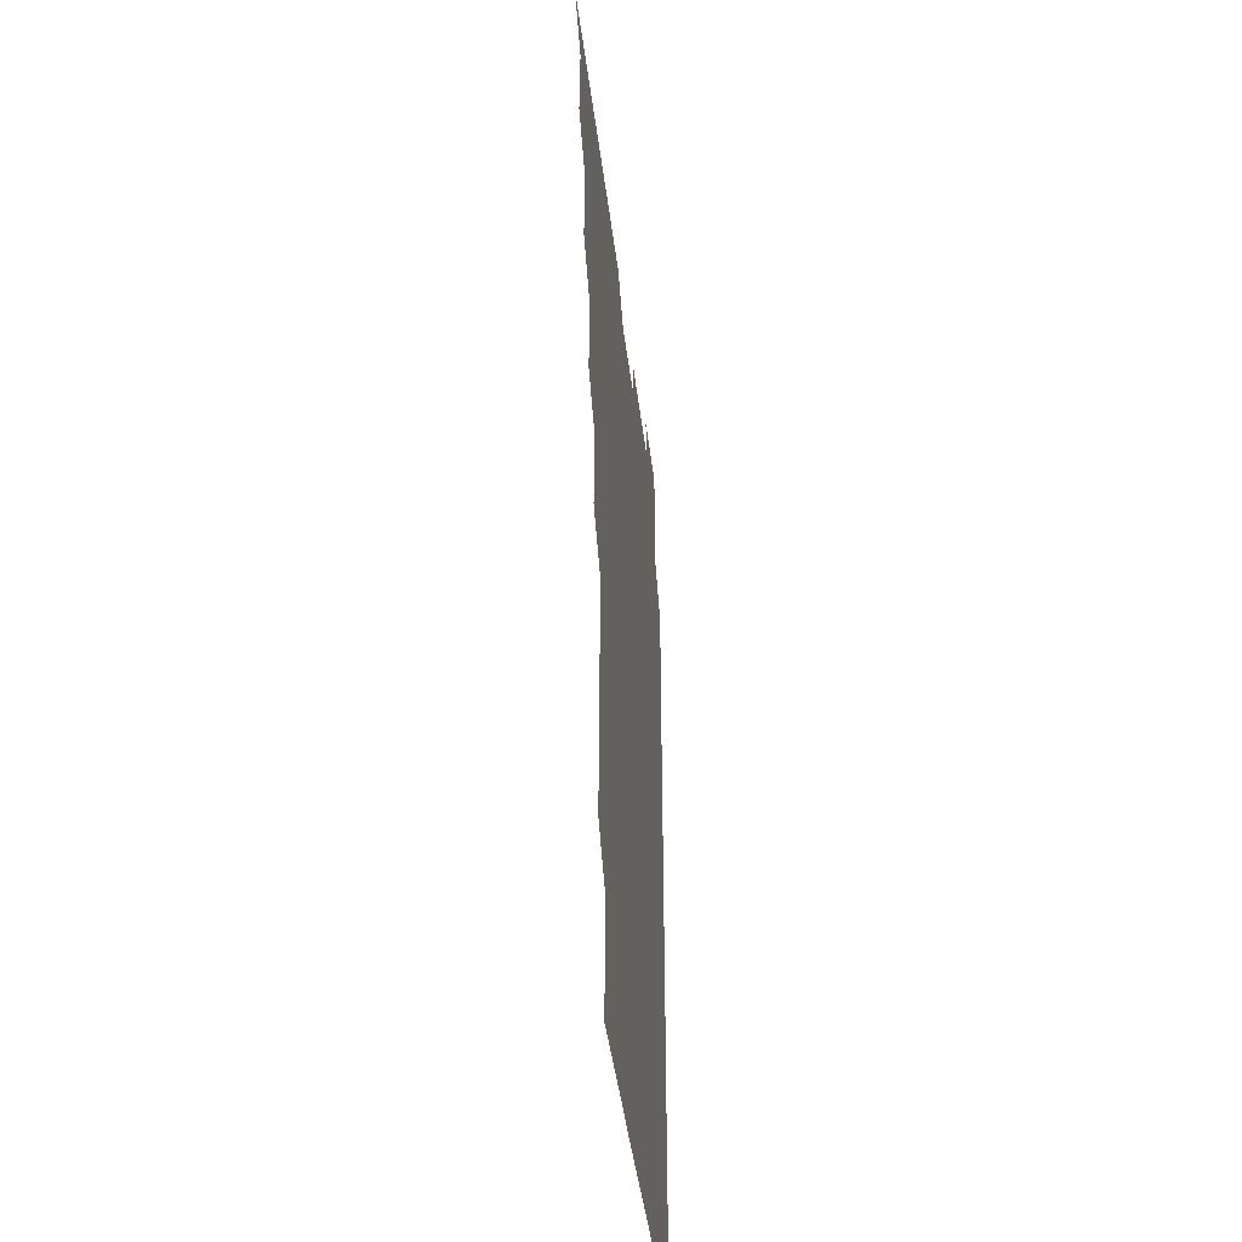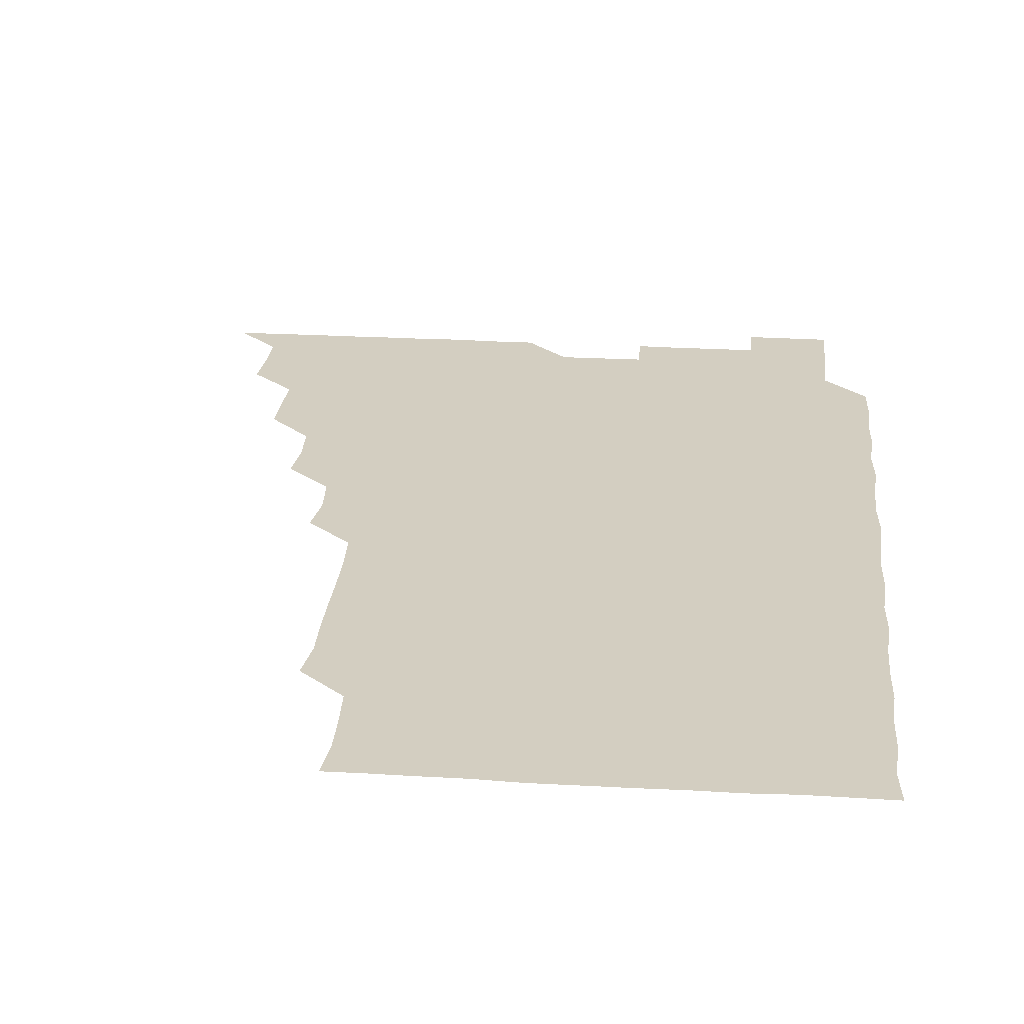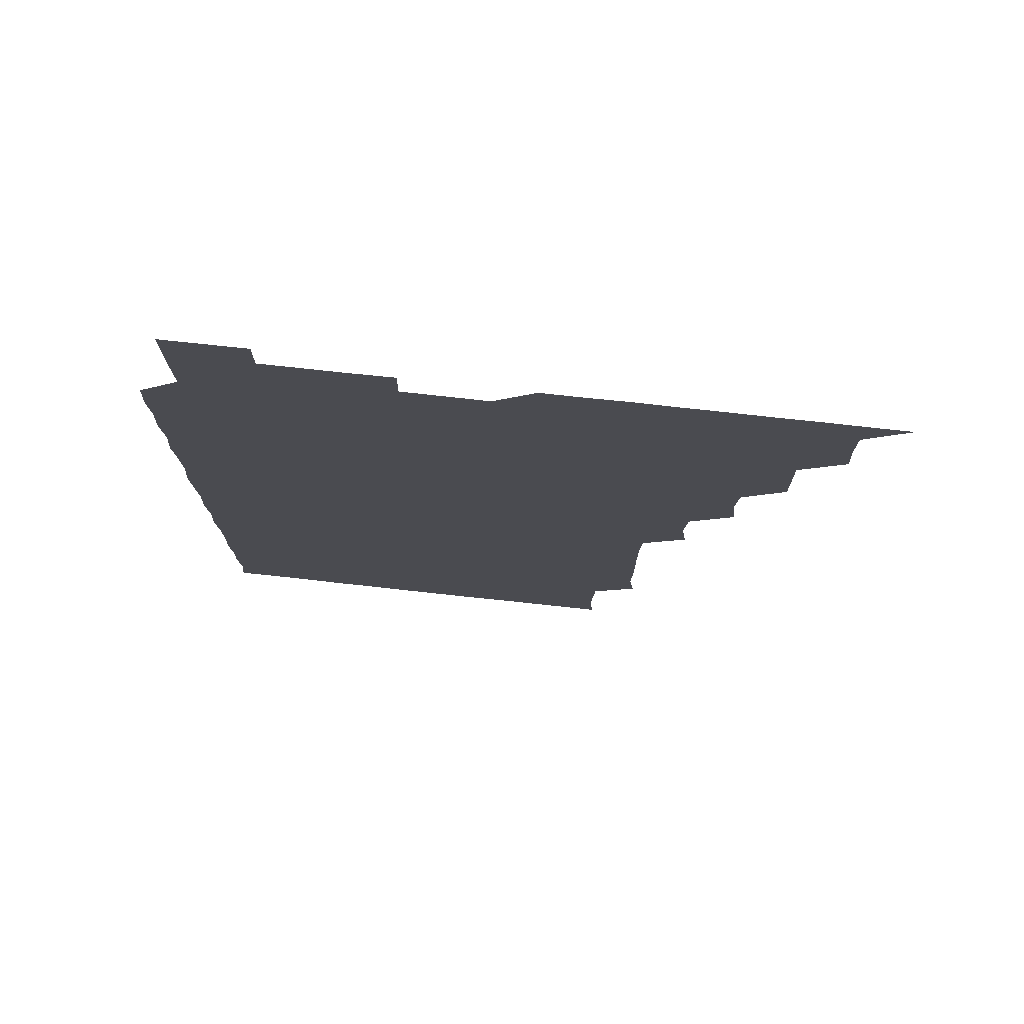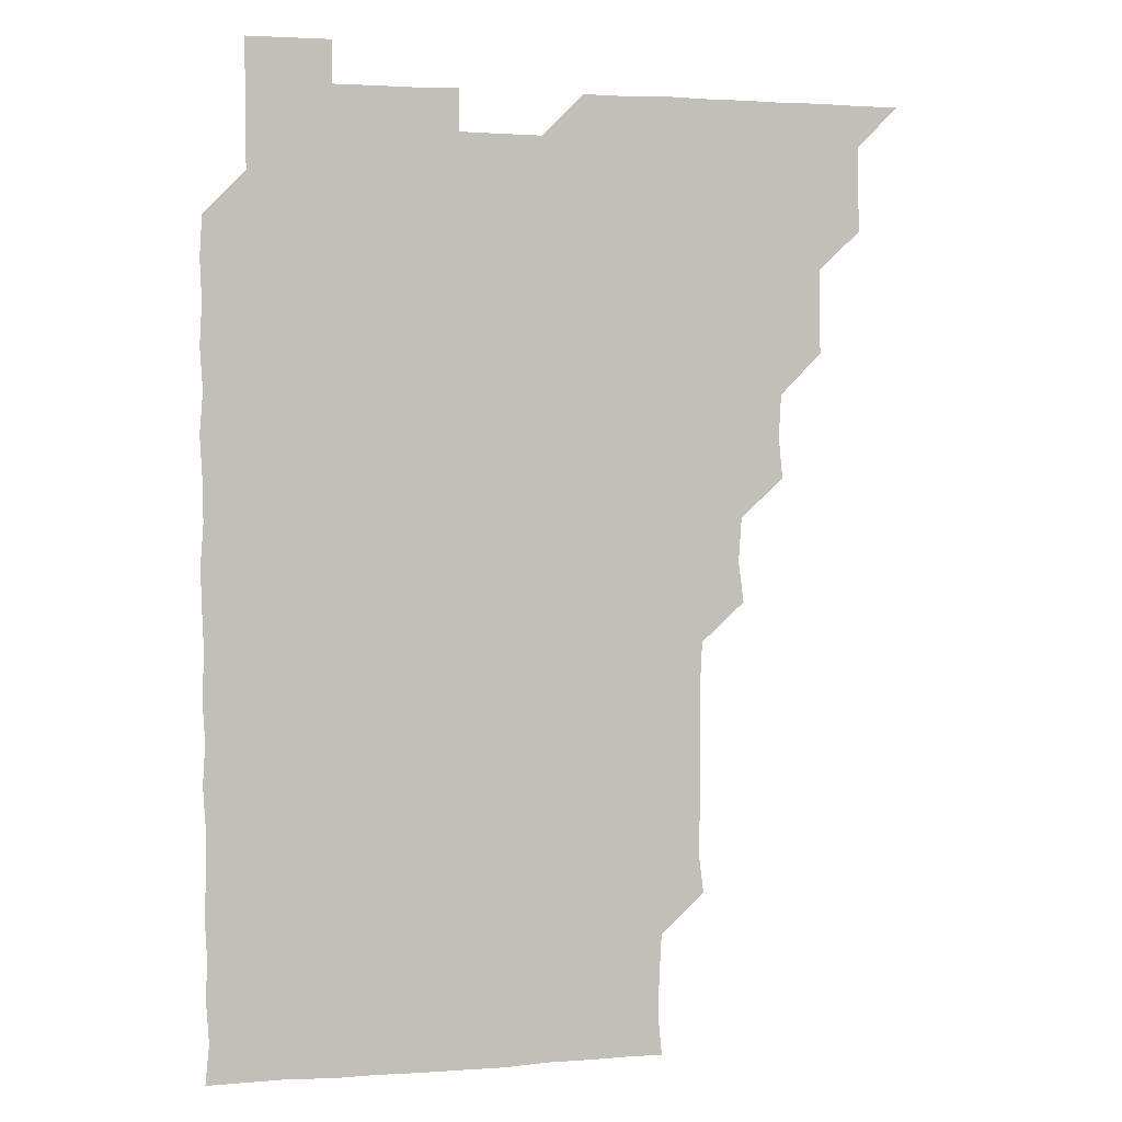
<metadata>
{"format":"obj","ext":"obj","renderer":"f3d","projection":"perspective","resolution":1024,"background":"white","views":[{"elev":-42.9,"azim":-83.2,"up":"+Y"},{"elev":24.9,"azim":5.5,"up":"+Z"},{"elev":76.5,"azim":-173.8,"up":"+Y"},{"elev":2.2,"azim":164.5,"up":"+Y"}]}
</metadata>
<code>
v 466 526 0
v 480.3 480.5 0
v 481.2 495.7 0
v 481.2 510.9 0
v 481 526 0
v 495.6 435.5 0
v 495.8 450.2 0
v 496.1 465.9 0
v 496.4 481.2 0
v 496.3 496 0
v 496.2 510.8 0
v 495.9 526.3 0
v 510.2 389.8 0
v 511.6 404.9 0
v 510.8 420.3 0
v 511.7 436.4 0
v 510.9 451.1 0
v 510.4 465.5 0
v 511.5 481.3 0
v 511.3 496 0
v 511.1 510.8 0
v 511 526 0
v 525.1 344.7 0
v 527 359.5 0
v 525.9 375.4 0
v 526.1 391.3 0
v 526.6 406.5 0
v 525.9 420.9 0
v 526.2 436.2 0
v 526.2 451.1 0
v 526.2 466.2 0
v 526 481 0
v 526.1 495.9 0
v 526.1 510.9 0
v 526 526.2 0
v 540.2 238.9 0
v 542.1 253.6 0
v 541.7 269.1 0
v 541.6 284.2 0
v 541.8 299.2 0
v 541.7 314.7 0
v 540.9 330.5 0
v 541 346.4 0
v 541.1 360.9 0
v 541.4 376.4 0
v 540.9 390.9 0
v 541 406 0
v 541 421 0
v 541.2 436.2 0
v 541 451 0
v 541.5 466.1 0
v 541.2 481 0
v 541 496 0
v 541.1 510.7 0
v 541 526.2 0
v 556.1 180.5 0
v 557.4 194.3 0
v 557.1 208.5 0
v 556.2 224.4 0
v 556.9 241.6 0
v 556 255.9 0
v 556.6 271.3 0
v 555.8 285.7 0
v 556.7 301.6 0
v 555.9 315.8 0
v 556.2 331.2 0
v 555.7 345.7 0
v 556.3 361.3 0
v 556.1 376.2 0
v 556.3 391.3 0
v 555.9 405.9 0
v 556.5 421.4 0
v 555.9 436 0
v 556.4 451.4 0
v 556.1 466 0
v 556.1 481 0
v 556.1 495.8 0
v 556 511 0
v 555.8 526.5 0
v 569.5 180.6 0
v 571.7 195.7 0
v 571.4 211.1 0
v 571.6 226.9 0
v 571.4 241.7 0
v 571.5 256.8 0
v 571.1 271.3 0
v 571.2 286.6 0
v 571.4 301.7 0
v 571.2 316 0
v 571.4 331.6 0
v 571.4 346.6 0
v 570.9 360.7 0
v 571 376 0
v 571.1 391.3 0
v 571.4 406.7 0
v 571.1 421.2 0
v 571 436 0
v 571.2 451.2 0
v 571 466 0
v 571.2 480.9 0
v 571.1 495.7 0
v 570.9 511.2 0
v 570.9 526 0
v 583.7 180.5 0
v 586.5 197.2 0
v 586.7 212.2 0
v 586.2 226.2 0
v 586.1 241.4 0
v 586.1 256.6 0
v 586.2 271.3 0
v 586.1 286.1 0
v 585.9 301.2 0
v 586.5 316.8 0
v 586.1 331.2 0
v 585.9 345.9 0
v 586.2 361.5 0
v 586.1 376.5 0
v 586.2 390.9 0
v 586.1 406.1 0
v 585.9 420.9 0
v 586 435.9 0
v 586.1 451.2 0
v 586.1 466 0
v 586.1 480.9 0
v 586 496 0
v 585.9 511.1 0
v 585.7 526.1 0
v 598.9 180.5 0
v 601.4 197.3 0
v 601.3 211.8 0
v 601.3 226.8 0
v 601.2 241.1 0
v 600.9 255.7 0
v 601 271.1 0
v 601 286.6 0
v 601.1 301 0
v 601.1 316.7 0
v 601 331.1 0
v 601.2 346.4 0
v 601 361.2 0
v 600.7 374.9 0
v 600.9 390.9 0
v 601.1 406.4 0
v 601 421 0
v 601.2 436.4 0
v 601 451 0
v 601 466 0
v 601 481 0
v 601.2 495.8 0
v 600.8 510.9 0
v 615 179.8 0
v 615.8 197 0
v 616 211.9 0
v 616.1 226.3 0
v 616.1 241.5 0
v 616 256.2 0
v 616.2 271.7 0
v 615.9 285.7 0
v 615.9 301.7 0
v 616.2 316.2 0
v 616 331.3 0
v 616.1 346.2 0
v 616.1 361.7 0
v 616.2 376.3 0
v 616 391.2 0
v 616.1 406.4 0
v 616 420.9 0
v 616 436.2 0
v 616.1 451.2 0
v 616.2 466.1 0
v 616.1 480.9 0
v 616 496 0
v 615.9 511 0
v 630.6 179.9 0
v 631 196.4 0
v 630.8 211 0
v 630.8 226.6 0
v 630.9 241.5 0
v 631.1 256.3 0
v 631 271.3 0
v 631.3 286.2 0
v 631 300.4 0
v 630.9 316.7 0
v 631 330.4 0
v 630.9 346.3 0
v 631 361.1 0
v 631 376.4 0
v 631 391.1 0
v 630.9 406.3 0
v 631 421.2 0
v 631 436.1 0
v 631 451.1 0
v 630.9 466.1 0
v 631 481 0
v 631.1 495.8 0
v 631.1 511.2 0
v 630.8 526.3 0
v 645.8 180 0
v 645.8 196.9 0
v 646 211.9 0
v 646.1 226.1 0
v 645.8 241.2 0
v 646.1 256.3 0
v 645.7 271.4 0
v 646.1 287.2 0
v 646.2 300.9 0
v 645.7 316.6 0
v 646.1 331.3 0
v 646 346.1 0
v 645.9 361.3 0
v 645.9 376.3 0
v 645.9 391.2 0
v 645.9 406.2 0
v 646 421.2 0
v 646 436.1 0
v 646 451 0
v 646 466 0
v 646 481 0
v 646 496 0
v 646.1 510.9 0
v 645.8 525.9 0
v 661.6 180.3 0
v 661 196.8 0
v 660.7 211.4 0
v 660.7 226.9 0
v 661.2 240.5 0
v 660.6 256.9 0
v 661.3 270.5 0
v 660.7 286.3 0
v 660.9 301.6 0
v 660.8 316.4 0
v 660.7 331.7 0
v 660.7 346.6 0
v 661.2 360.9 0
v 661 375.9 0
v 661 391.1 0
v 661.1 405.6 0
v 660.7 421.5 0
v 660.7 436.4 0
v 660.9 451.2 0
v 660.9 466.2 0
v 661 481 0
v 661 495.9 0
v 661 510.9 0
v 660.9 526 0
v 676.9 180.1 0
v 675.7 196.7 0
v 675.9 211.3 0
v 676.1 225.8 0
v 675.9 241.4 0
v 675.9 256.2 0
v 676 271.1 0
v 675.4 286.8 0
v 675.6 301.5 0
v 676.4 315.6 0
v 675.7 331.2 0
v 676.3 345.6 0
v 675.8 361.3 0
v 675.7 376.4 0
v 675.8 391.3 0
v 675.5 406.7 0
v 676 421.1 0
v 676.2 435.8 0
v 675.8 451.2 0
v 675.8 466.2 0
v 676 481 0
v 676 496 0
v 676 511 0
v 676.1 525.9 0
v 676 541.1 0
v 692.4 180.8 0
v 690.5 197 0
v 690.9 211.2 0
v 690.6 226.7 0
v 691 241 0
v 690.5 256.6 0
v 690.5 271.9 0
v 690.5 286.6 0
v 691.1 300.7 0
v 690.5 316.9 0
v 690.8 331.2 0
v 690.5 346.8 0
v 690.7 361.3 0
v 690.5 376.4 0
v 690.9 391.1 0
v 690.8 406.2 0
v 691.2 420.8 0
v 690.5 436.5 0
v 691.1 450.9 0
v 690.9 466.1 0
v 690.7 481.3 0
v 690.8 496 0
v 691 510.9 0
v 691 525.9 0
v 690.9 541 0
v 707.5 180.7 0
v 705.4 196.4 0
v 705.4 211.6 0
v 705.9 226 0
v 705.4 241.8 0
v 705.5 256.3 0
v 705.4 271.5 0
v 705.7 286.6 0
v 705.3 301.5 0
v 704.9 316.9 0
v 705.5 331.1 0
v 705.8 346.4 0
v 704.6 361.9 0
v 706 375.6 0
v 705.7 391.2 0
v 705 406.8 0
v 705.7 420.9 0
v 705.3 436.5 0
v 705.6 451.1 0
v 705.6 466.3 0
v 705.2 481.2 0
v 705.7 495.4 0
v 706 510.9 0
v 706 526 0
v 706 540.9 0
v 721.4 180.5 0
v 720 194.8 0
v 721 209.5 0
v 720.6 224.5 0
v 721.3 239.3 0
v 720.7 254.2 0
v 720.7 269.3 0
v 721.7 284.3 0
v 720.8 299.2 0
v 721.7 314.5 0
v 721 329.6 0
v 721.6 344.6 0
v 722.1 359.7 0
v 721 374.6 0
v 721.2 389.8 0
v 722.1 404.9 0
v 720.9 419.9 0
v 721.9 435.1 0
v 721.1 450.1 0
v 721.7 465.1 0
v 720.9 480.1 0
f 4 5 1
f 8 9 2
f 2 9 3
f 9 10 3
f 3 10 4
f 10 11 4
f 4 11 5
f 11 12 5
f 15 16 6
f 6 16 7
f 16 17 7
f 7 17 8
f 17 18 8
f 8 18 9
f 18 19 9
f 9 19 10
f 19 20 10
f 10 20 11
f 20 21 11
f 11 21 12
f 21 22 12
f 25 26 13
f 13 26 14
f 26 27 14
f 14 27 15
f 27 28 15
f 15 28 16
f 28 29 16
f 16 29 17
f 29 30 17
f 17 30 18
f 30 31 18
f 18 31 19
f 31 32 19
f 19 32 20
f 32 33 20
f 20 33 21
f 33 34 21
f 21 34 22
f 34 35 22
f 42 43 23
f 23 43 24
f 43 44 24
f 24 44 25
f 44 45 25
f 25 45 26
f 45 46 26
f 26 46 27
f 46 47 27
f 27 47 28
f 47 48 28
f 28 48 29
f 48 49 29
f 29 49 30
f 49 50 30
f 30 50 31
f 50 51 31
f 31 51 32
f 51 52 32
f 32 52 33
f 52 53 33
f 33 53 34
f 53 54 34
f 34 54 35
f 54 55 35
f 59 60 36
f 36 60 37
f 60 61 37
f 37 61 38
f 61 62 38
f 38 62 39
f 62 63 39
f 39 63 40
f 63 64 40
f 40 64 41
f 64 65 41
f 41 65 42
f 65 66 42
f 42 66 43
f 66 67 43
f 43 67 44
f 67 68 44
f 44 68 45
f 68 69 45
f 45 69 46
f 69 70 46
f 46 70 47
f 70 71 47
f 47 71 48
f 71 72 48
f 48 72 49
f 72 73 49
f 49 73 50
f 73 74 50
f 50 74 51
f 74 75 51
f 51 75 52
f 75 76 52
f 52 76 53
f 76 77 53
f 53 77 54
f 77 78 54
f 54 78 55
f 78 79 55
f 56 80 57
f 80 81 57
f 57 81 58
f 81 82 58
f 58 82 59
f 82 83 59
f 59 83 60
f 83 84 60
f 60 84 61
f 84 85 61
f 61 85 62
f 85 86 62
f 62 86 63
f 86 87 63
f 63 87 64
f 87 88 64
f 64 88 65
f 88 89 65
f 65 89 66
f 89 90 66
f 66 90 67
f 90 91 67
f 67 91 68
f 91 92 68
f 68 92 69
f 92 93 69
f 69 93 70
f 93 94 70
f 70 94 71
f 94 95 71
f 71 95 72
f 95 96 72
f 72 96 73
f 96 97 73
f 73 97 74
f 97 98 74
f 74 98 75
f 98 99 75
f 75 99 76
f 99 100 76
f 76 100 77
f 100 101 77
f 77 101 78
f 101 102 78
f 78 102 79
f 102 103 79
f 80 104 81
f 104 105 81
f 81 105 82
f 105 106 82
f 82 106 83
f 106 107 83
f 83 107 84
f 107 108 84
f 84 108 85
f 108 109 85
f 85 109 86
f 109 110 86
f 86 110 87
f 110 111 87
f 87 111 88
f 111 112 88
f 88 112 89
f 112 113 89
f 89 113 90
f 113 114 90
f 90 114 91
f 114 115 91
f 91 115 92
f 115 116 92
f 92 116 93
f 116 117 93
f 93 117 94
f 117 118 94
f 94 118 95
f 118 119 95
f 95 119 96
f 119 120 96
f 96 120 97
f 120 121 97
f 97 121 98
f 121 122 98
f 98 122 99
f 122 123 99
f 99 123 100
f 123 124 100
f 100 124 101
f 124 125 101
f 101 125 102
f 125 126 102
f 102 126 103
f 126 127 103
f 104 128 105
f 128 129 105
f 105 129 106
f 129 130 106
f 106 130 107
f 130 131 107
f 107 131 108
f 131 132 108
f 108 132 109
f 132 133 109
f 109 133 110
f 133 134 110
f 110 134 111
f 134 135 111
f 111 135 112
f 135 136 112
f 112 136 113
f 136 137 113
f 113 137 114
f 137 138 114
f 114 138 115
f 138 139 115
f 115 139 116
f 139 140 116
f 116 140 117
f 140 141 117
f 117 141 118
f 141 142 118
f 118 142 119
f 142 143 119
f 119 143 120
f 143 144 120
f 120 144 121
f 144 145 121
f 121 145 122
f 145 146 122
f 122 146 123
f 146 147 123
f 123 147 124
f 147 148 124
f 124 148 125
f 148 149 125
f 125 149 126
f 149 150 126
f 126 150 127
f 128 151 129
f 151 152 129
f 129 152 130
f 152 153 130
f 130 153 131
f 153 154 131
f 131 154 132
f 154 155 132
f 132 155 133
f 155 156 133
f 133 156 134
f 156 157 134
f 134 157 135
f 157 158 135
f 135 158 136
f 158 159 136
f 136 159 137
f 159 160 137
f 137 160 138
f 160 161 138
f 138 161 139
f 161 162 139
f 139 162 140
f 162 163 140
f 140 163 141
f 163 164 141
f 141 164 142
f 164 165 142
f 142 165 143
f 165 166 143
f 143 166 144
f 166 167 144
f 144 167 145
f 167 168 145
f 145 168 146
f 168 169 146
f 146 169 147
f 169 170 147
f 147 170 148
f 170 171 148
f 148 171 149
f 171 172 149
f 149 172 150
f 172 173 150
f 151 174 152
f 174 175 152
f 152 175 153
f 175 176 153
f 153 176 154
f 176 177 154
f 154 177 155
f 177 178 155
f 155 178 156
f 178 179 156
f 156 179 157
f 179 180 157
f 157 180 158
f 180 181 158
f 158 181 159
f 181 182 159
f 159 182 160
f 182 183 160
f 160 183 161
f 183 184 161
f 161 184 162
f 184 185 162
f 162 185 163
f 185 186 163
f 163 186 164
f 186 187 164
f 164 187 165
f 187 188 165
f 165 188 166
f 188 189 166
f 166 189 167
f 189 190 167
f 167 190 168
f 190 191 168
f 168 191 169
f 191 192 169
f 169 192 170
f 192 193 170
f 170 193 171
f 193 194 171
f 171 194 172
f 194 195 172
f 172 195 173
f 195 196 173
f 174 198 175
f 198 199 175
f 175 199 176
f 199 200 176
f 176 200 177
f 200 201 177
f 177 201 178
f 201 202 178
f 178 202 179
f 202 203 179
f 179 203 180
f 203 204 180
f 180 204 181
f 204 205 181
f 181 205 182
f 205 206 182
f 182 206 183
f 206 207 183
f 183 207 184
f 207 208 184
f 184 208 185
f 208 209 185
f 185 209 186
f 209 210 186
f 186 210 187
f 210 211 187
f 187 211 188
f 211 212 188
f 188 212 189
f 212 213 189
f 189 213 190
f 213 214 190
f 190 214 191
f 214 215 191
f 191 215 192
f 215 216 192
f 192 216 193
f 216 217 193
f 193 217 194
f 217 218 194
f 194 218 195
f 218 219 195
f 195 219 196
f 219 220 196
f 196 220 197
f 220 221 197
f 198 222 199
f 222 223 199
f 199 223 200
f 223 224 200
f 200 224 201
f 224 225 201
f 201 225 202
f 225 226 202
f 202 226 203
f 226 227 203
f 203 227 204
f 227 228 204
f 204 228 205
f 228 229 205
f 205 229 206
f 229 230 206
f 206 230 207
f 230 231 207
f 207 231 208
f 231 232 208
f 208 232 209
f 232 233 209
f 209 233 210
f 233 234 210
f 210 234 211
f 234 235 211
f 211 235 212
f 235 236 212
f 212 236 213
f 236 237 213
f 213 237 214
f 237 238 214
f 214 238 215
f 238 239 215
f 215 239 216
f 239 240 216
f 216 240 217
f 240 241 217
f 217 241 218
f 241 242 218
f 218 242 219
f 242 243 219
f 219 243 220
f 243 244 220
f 220 244 221
f 244 245 221
f 222 246 223
f 246 247 223
f 223 247 224
f 247 248 224
f 224 248 225
f 248 249 225
f 225 249 226
f 249 250 226
f 226 250 227
f 250 251 227
f 227 251 228
f 251 252 228
f 228 252 229
f 252 253 229
f 229 253 230
f 253 254 230
f 230 254 231
f 254 255 231
f 231 255 232
f 255 256 232
f 232 256 233
f 256 257 233
f 233 257 234
f 257 258 234
f 234 258 235
f 258 259 235
f 235 259 236
f 259 260 236
f 236 260 237
f 260 261 237
f 237 261 238
f 261 262 238
f 238 262 239
f 262 263 239
f 239 263 240
f 263 264 240
f 240 264 241
f 264 265 241
f 241 265 242
f 265 266 242
f 242 266 243
f 266 267 243
f 243 267 244
f 267 268 244
f 244 268 245
f 268 269 245
f 246 271 247
f 271 272 247
f 247 272 248
f 272 273 248
f 248 273 249
f 273 274 249
f 249 274 250
f 274 275 250
f 250 275 251
f 275 276 251
f 251 276 252
f 276 277 252
f 252 277 253
f 277 278 253
f 253 278 254
f 278 279 254
f 254 279 255
f 279 280 255
f 255 280 256
f 280 281 256
f 256 281 257
f 281 282 257
f 257 282 258
f 282 283 258
f 258 283 259
f 283 284 259
f 259 284 260
f 284 285 260
f 260 285 261
f 285 286 261
f 261 286 262
f 286 287 262
f 262 287 263
f 287 288 263
f 263 288 264
f 288 289 264
f 264 289 265
f 289 290 265
f 265 290 266
f 290 291 266
f 266 291 267
f 291 292 267
f 267 292 268
f 292 293 268
f 268 293 269
f 293 294 269
f 269 294 270
f 294 295 270
f 271 296 272
f 296 297 272
f 272 297 273
f 297 298 273
f 273 298 274
f 298 299 274
f 274 299 275
f 299 300 275
f 275 300 276
f 300 301 276
f 276 301 277
f 301 302 277
f 277 302 278
f 302 303 278
f 278 303 279
f 303 304 279
f 279 304 280
f 304 305 280
f 280 305 281
f 305 306 281
f 281 306 282
f 306 307 282
f 282 307 283
f 307 308 283
f 283 308 284
f 308 309 284
f 284 309 285
f 309 310 285
f 285 310 286
f 310 311 286
f 286 311 287
f 311 312 287
f 287 312 288
f 312 313 288
f 288 313 289
f 313 314 289
f 289 314 290
f 314 315 290
f 290 315 291
f 315 316 291
f 291 316 292
f 316 317 292
f 292 317 293
f 317 318 293
f 293 318 294
f 318 319 294
f 294 319 295
f 319 320 295
f 296 321 297
f 321 322 297
f 297 322 298
f 322 323 298
f 298 323 299
f 323 324 299
f 299 324 300
f 324 325 300
f 300 325 301
f 325 326 301
f 301 326 302
f 326 327 302
f 302 327 303
f 327 328 303
f 303 328 304
f 328 329 304
f 304 329 305
f 329 330 305
f 305 330 306
f 330 331 306
f 306 331 307
f 331 332 307
f 307 332 308
f 332 333 308
f 308 333 309
f 333 334 309
f 309 334 310
f 334 335 310
f 310 335 311
f 335 336 311
f 311 336 312
f 336 337 312
f 312 337 313
f 337 338 313
f 313 338 314
f 338 339 314
f 314 339 315
f 339 340 315
f 315 340 316
f 340 341 316
f 316 341 317

</code>
